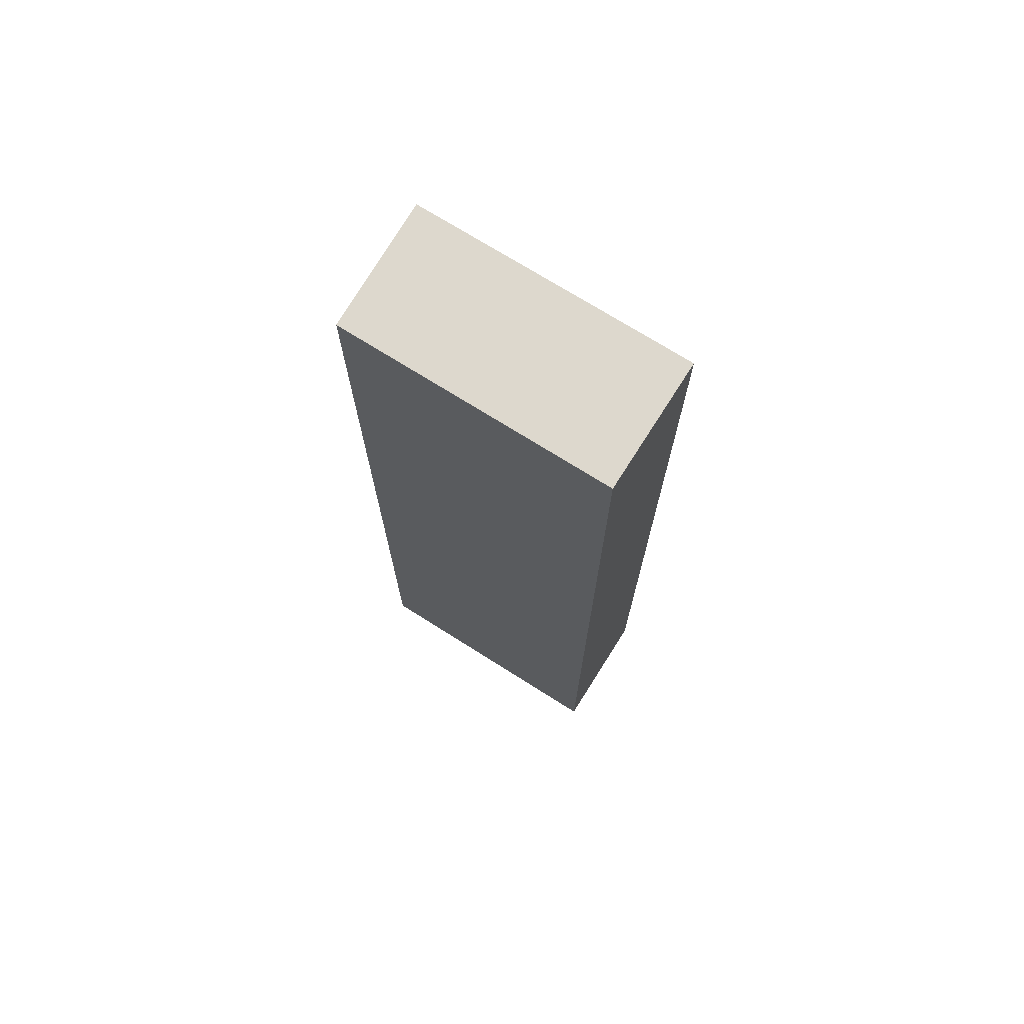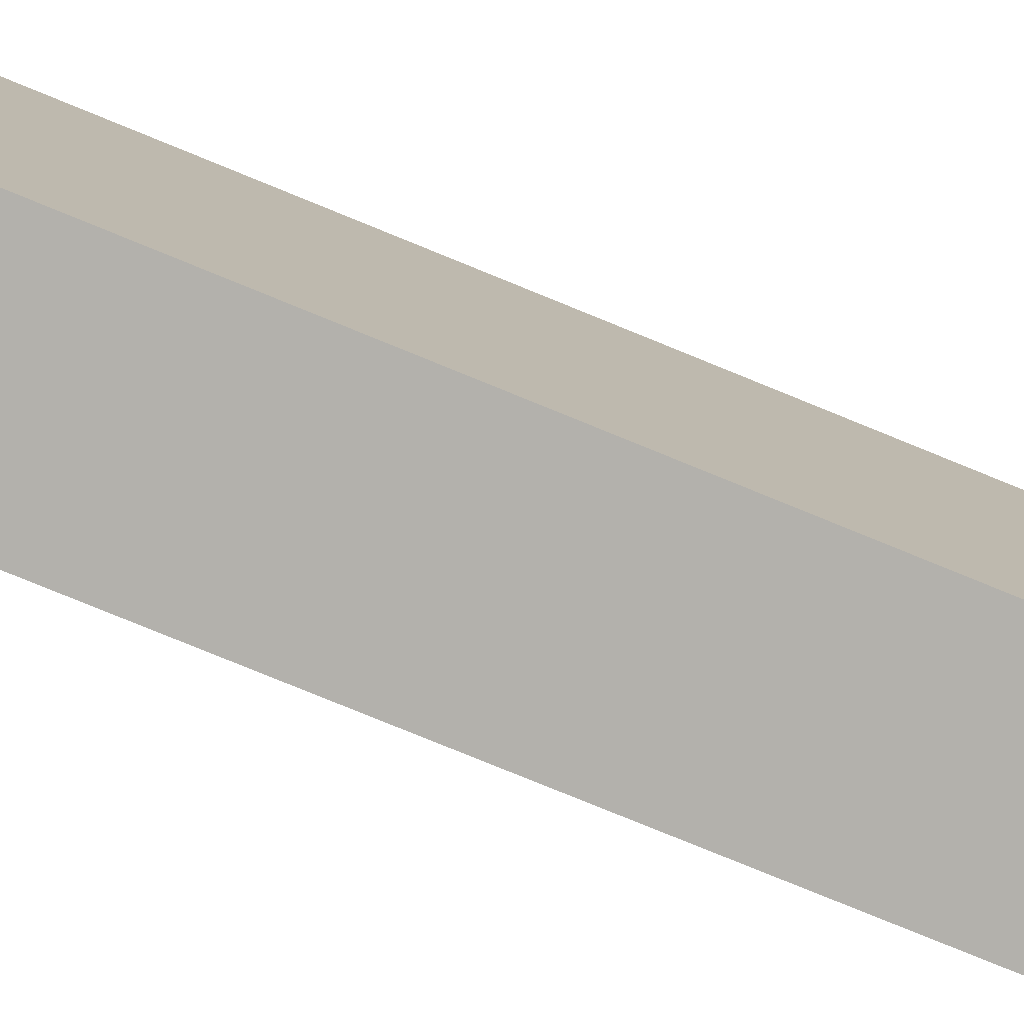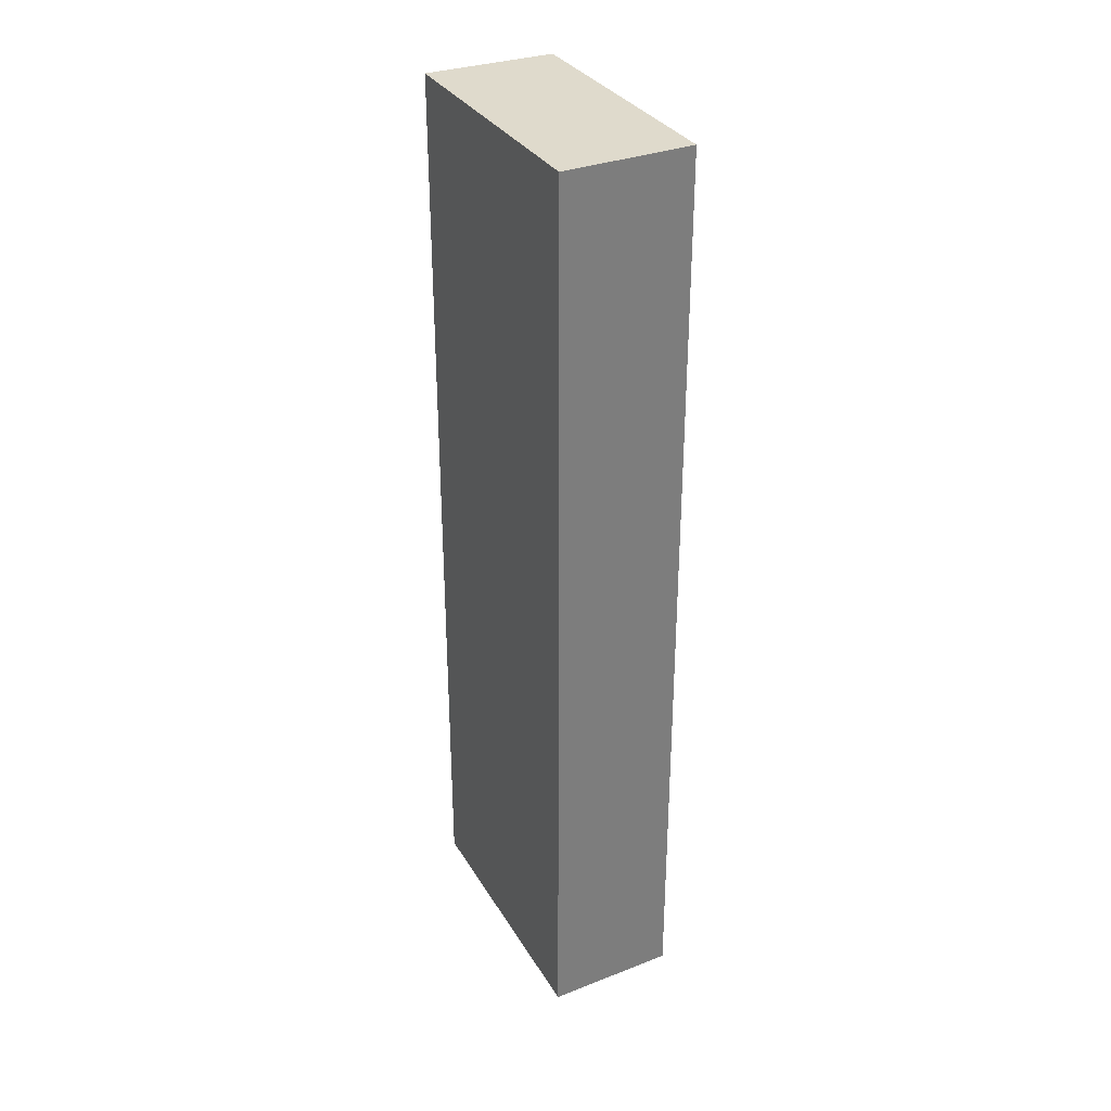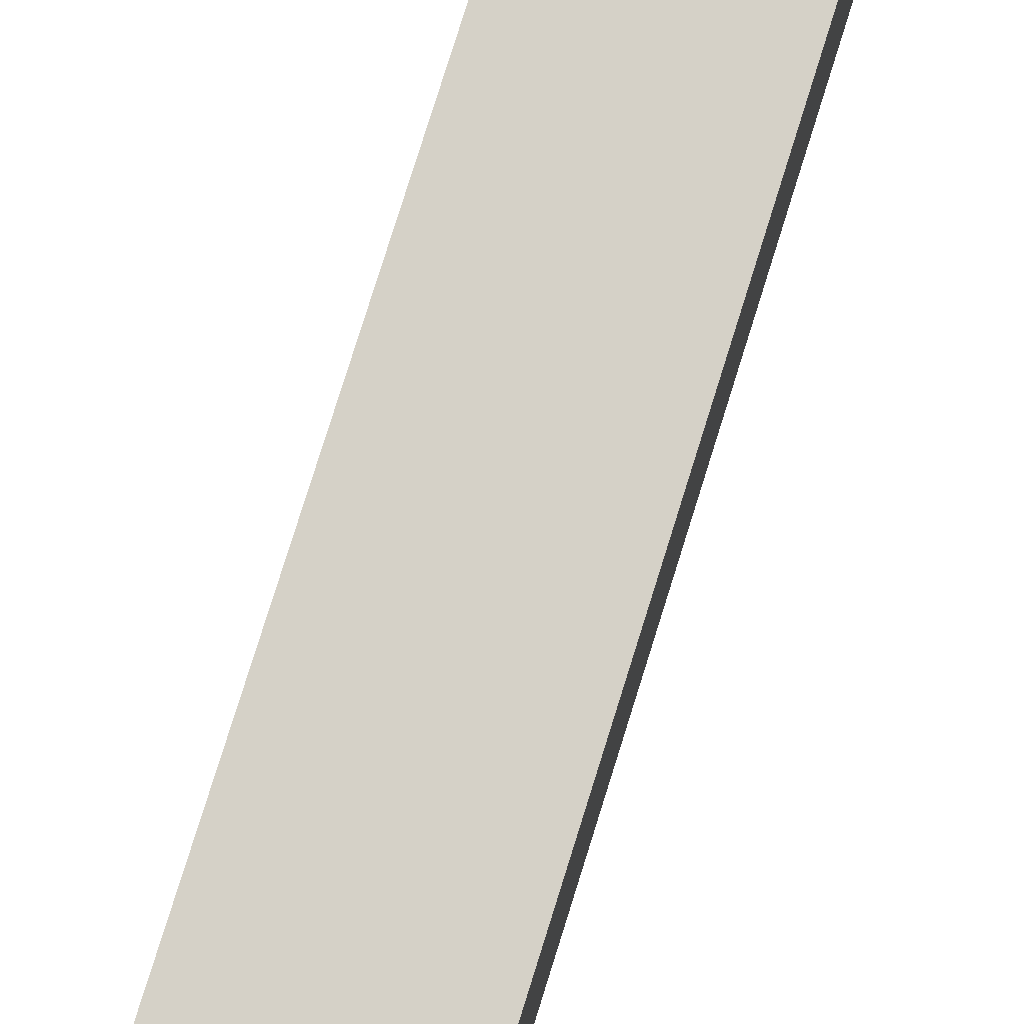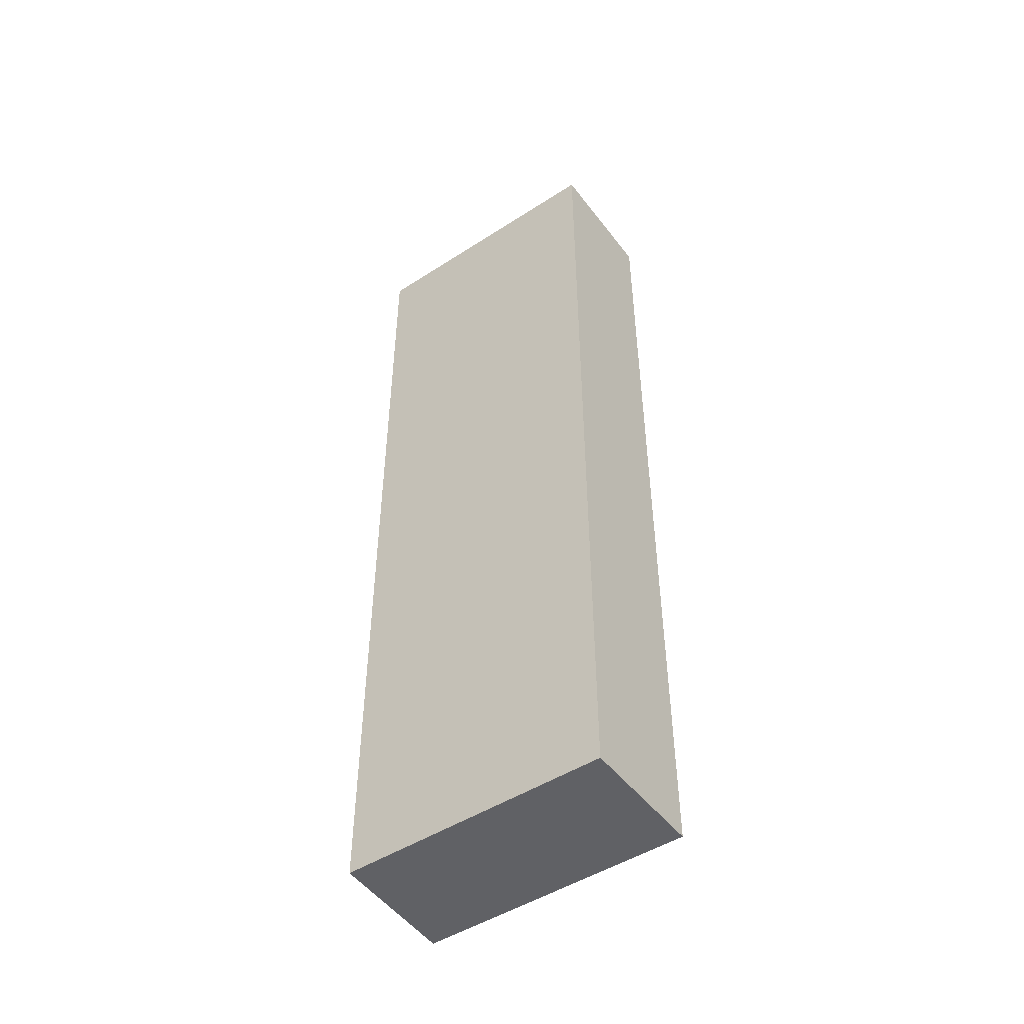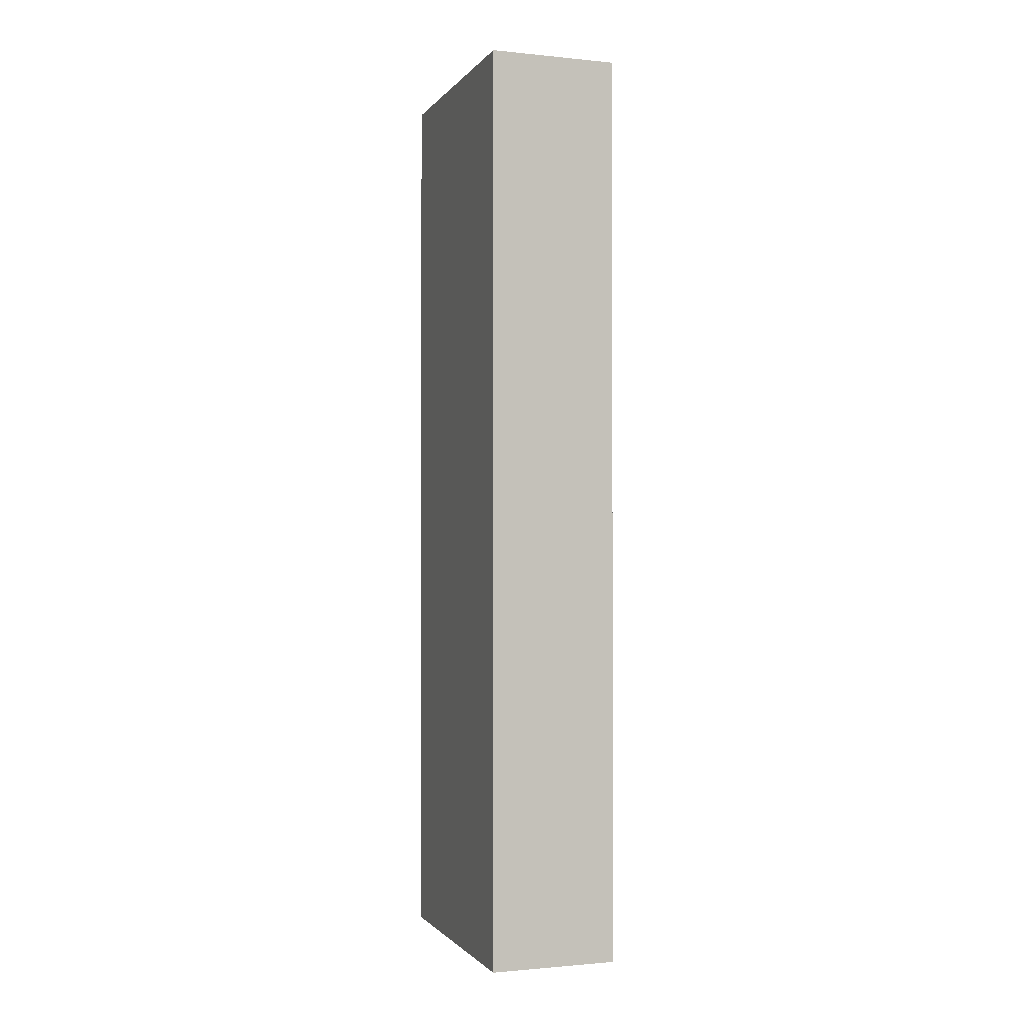
<metadata>
{"format":"obj","ext":"obj","renderer":"f3d","projection":"perspective","resolution":1024,"background":"white","views":[{"elev":72.2,"azim":-57.7,"up":"+Z"},{"elev":-79.0,"azim":67.8,"up":"+Y"},{"elev":32.5,"azim":153.7,"up":"+Z"},{"elev":79.3,"azim":-162.6,"up":"+Y"},{"elev":-48.6,"azim":-54.3,"up":"+Z"},{"elev":-1.2,"azim":161.8,"up":"+Z"}]}
</metadata>
<code>
v 0.01874 0.02089 -5.64e-05
v 0.01874 0.02089 -0.01829
v 0.01874 0.02624 -0.01829
v 0.0213 0.02089 -0.01829
v 0.02131 0.02633 -0.01829
v 0.01874 0.02624 -5.64e-05
v 0.02131 0.0209 -0.01829
v 0.02131 0.02089 -0.01827
v 0.02131 0.02089 -5.64e-05
v 0.02131 0.02633 -5.64e-05
f 2 3 5
f 2 5 7
f 2 6 3
f 2 1 6
f 5 9 8
f 5 8 7
f 1 9 10
f 4 7 8
f 2 9 1
f 2 8 9
f 3 6 10
f 3 10 5
f 2 4 8
f 2 7 4
f 1 10 6
f 5 10 9

</code>
